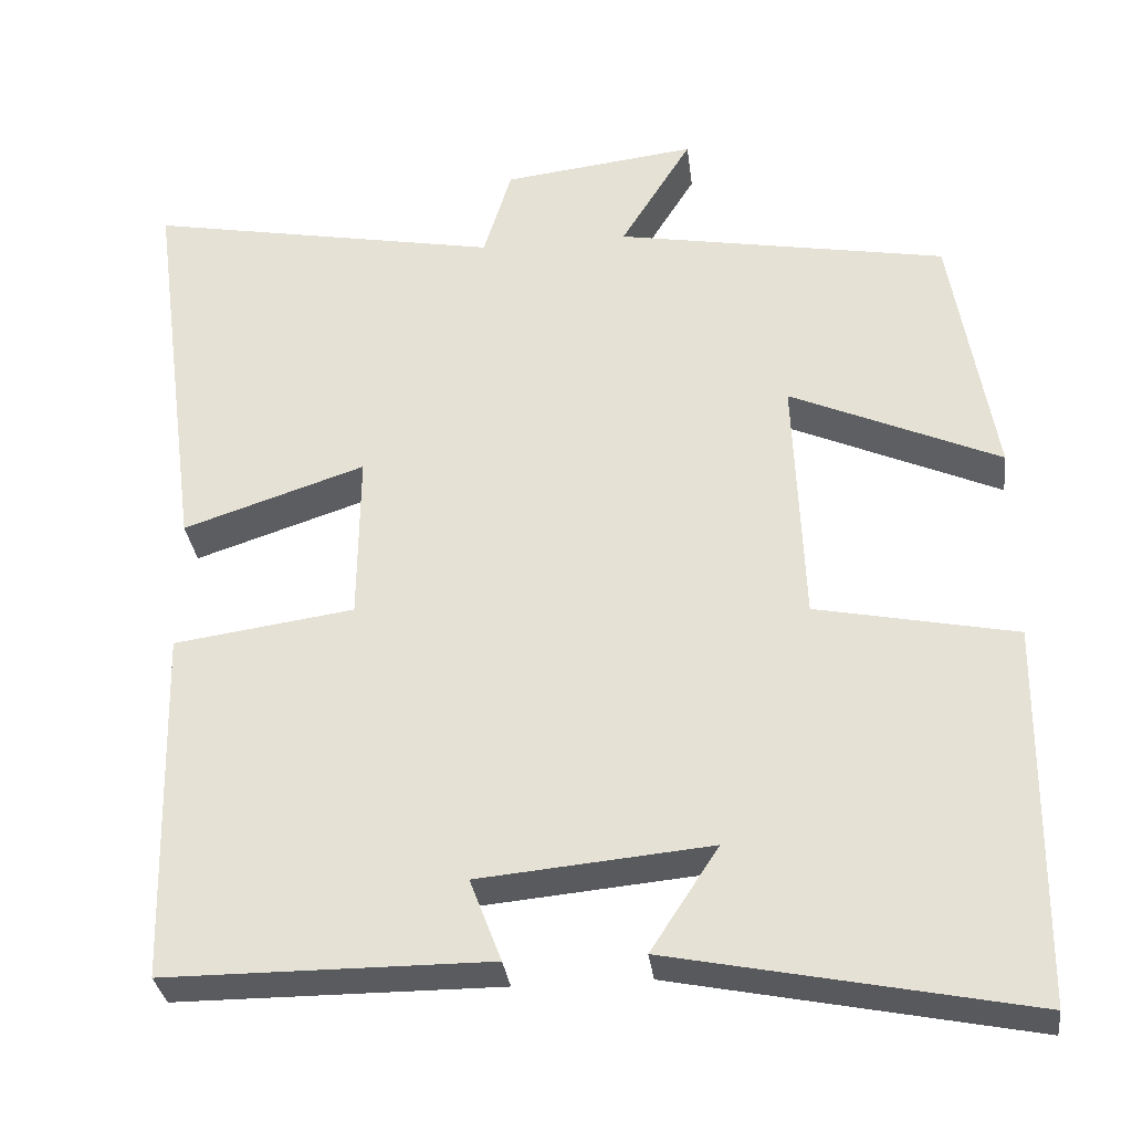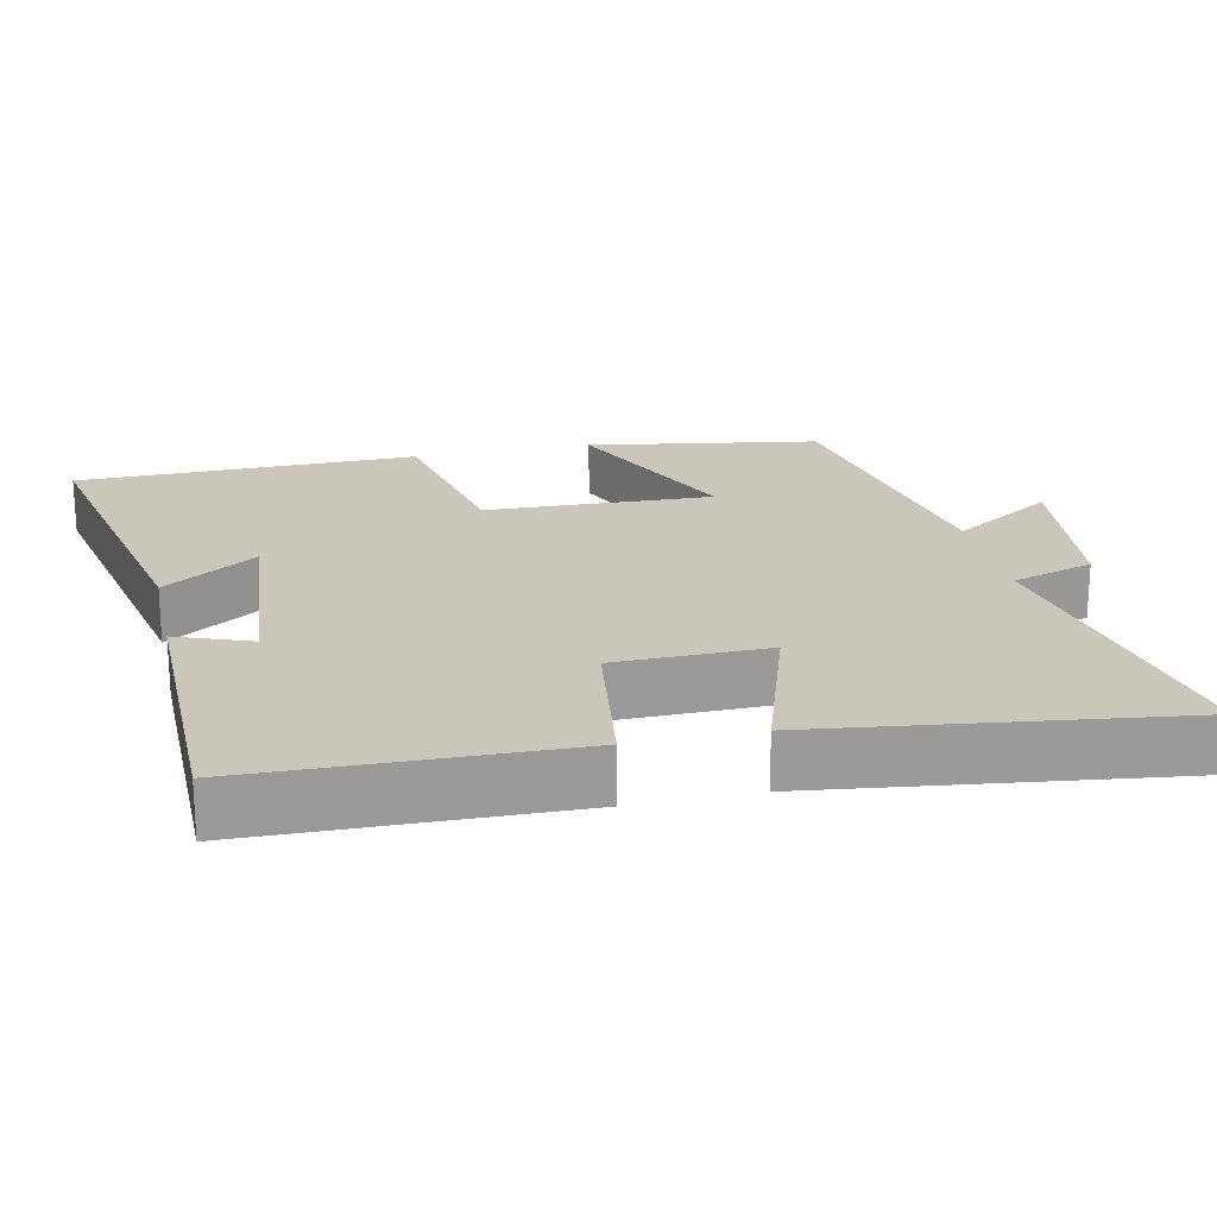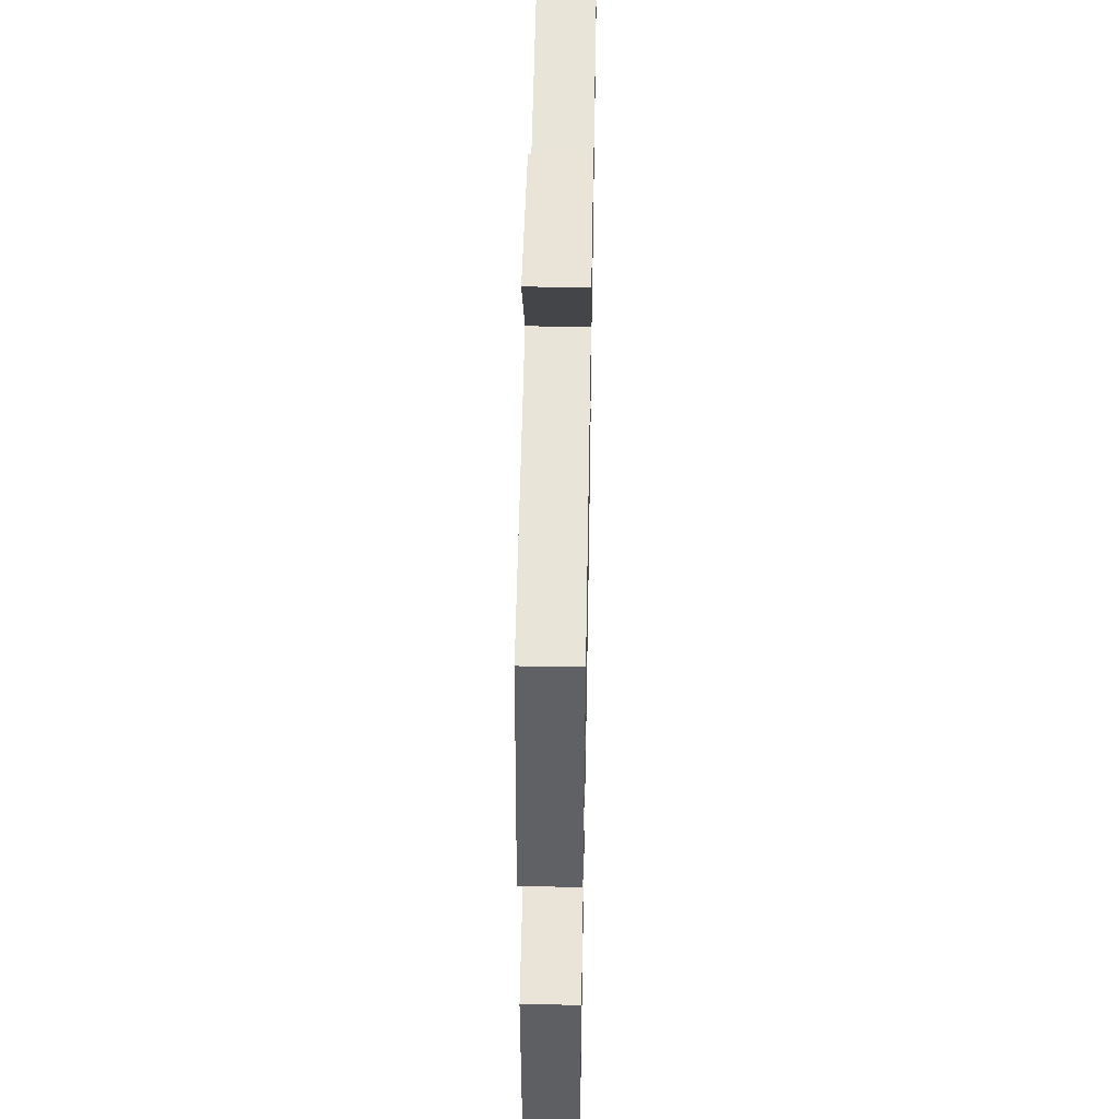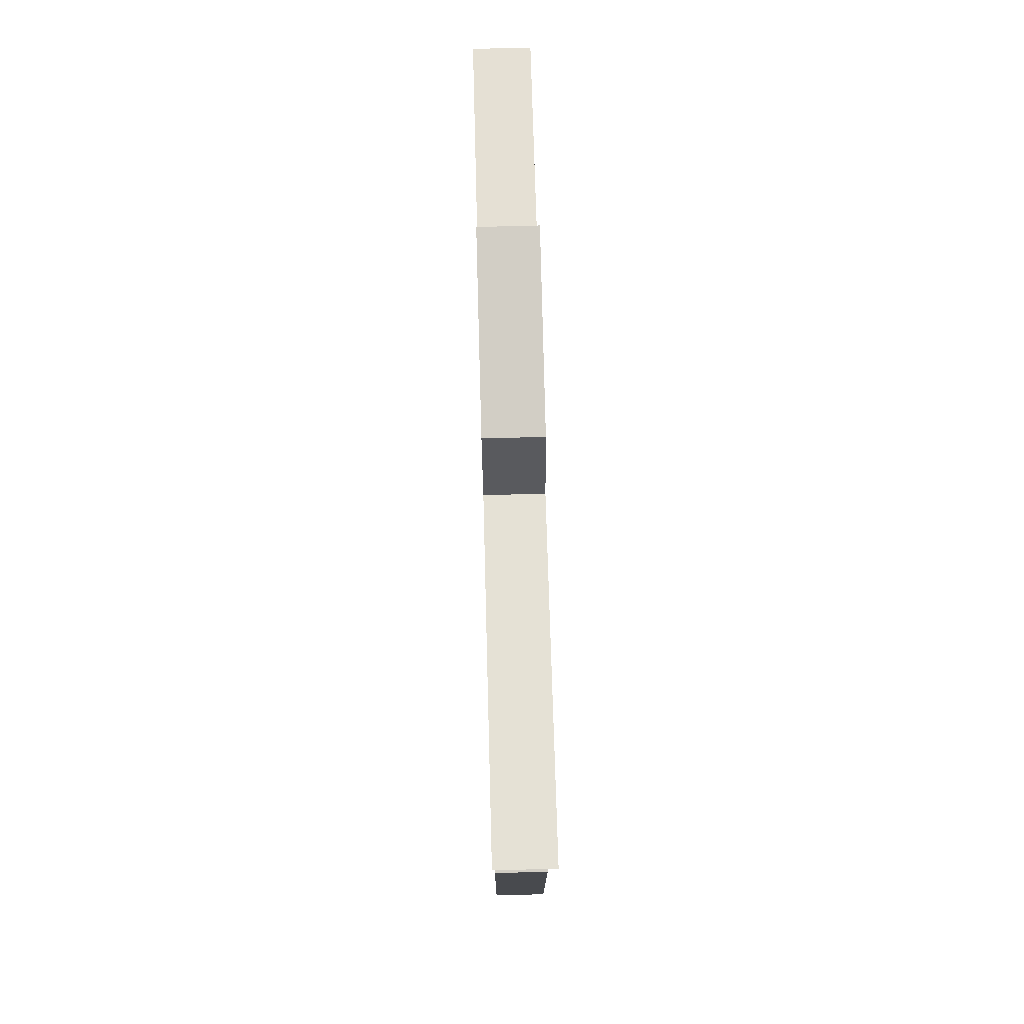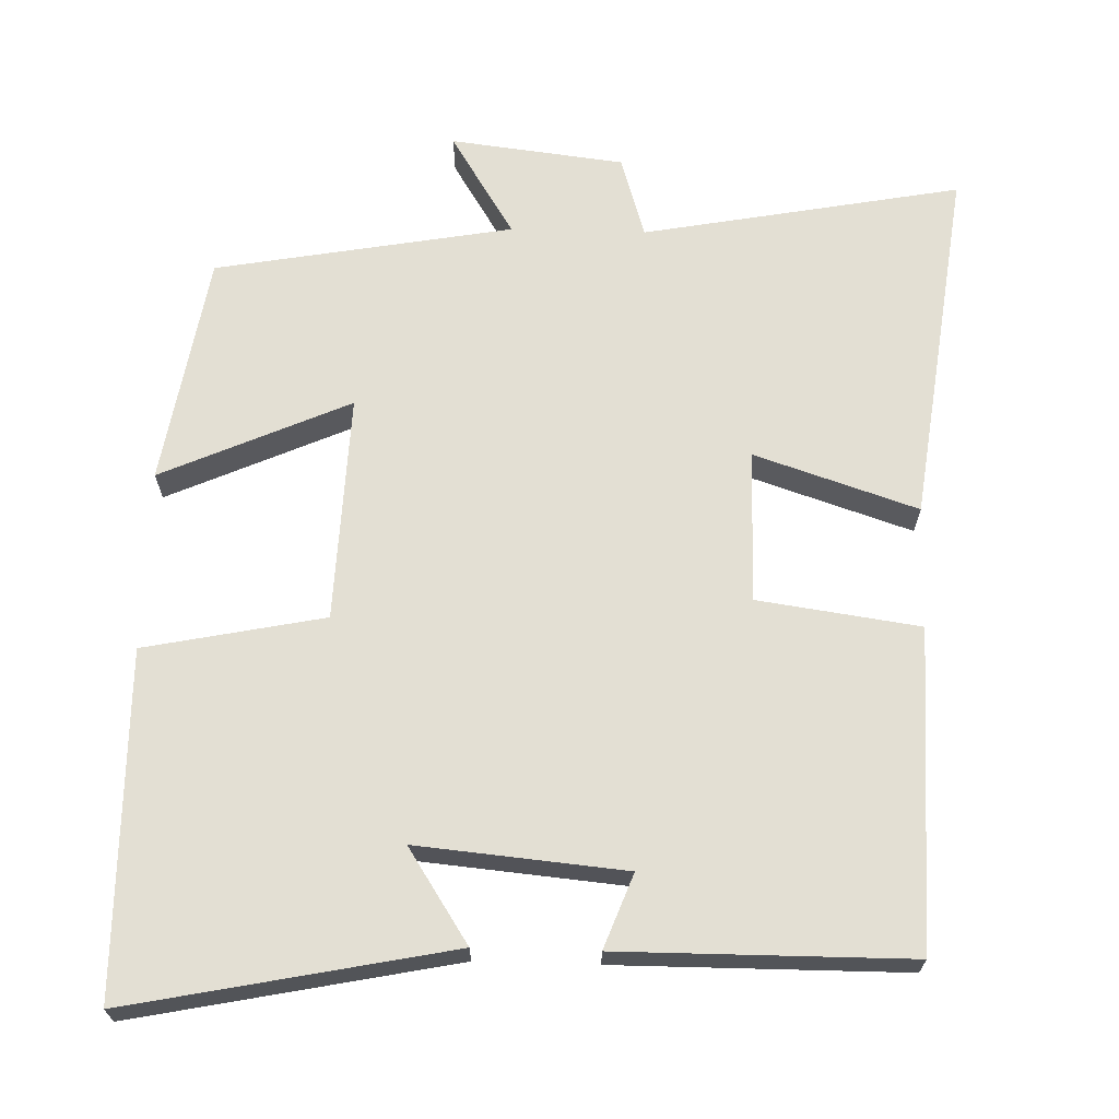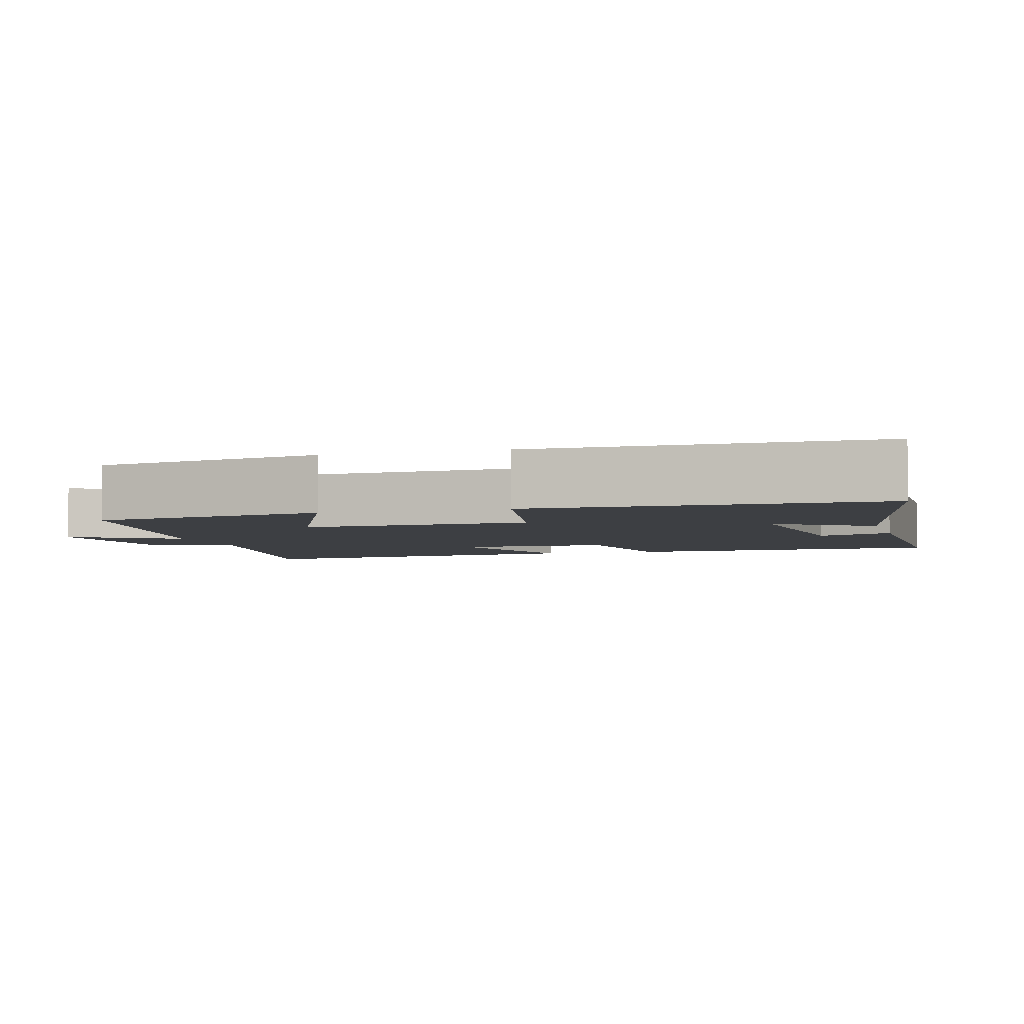
<metadata>
{"format":"obj","ext":"obj","renderer":"f3d","projection":"perspective","resolution":1024,"background":"white","views":[{"elev":-32.2,"azim":7.0,"up":"+Z"},{"elev":21.1,"azim":-102.5,"up":"+Y"},{"elev":49.6,"azim":91.1,"up":"+Z"},{"elev":75.4,"azim":-91.5,"up":"+Z"},{"elev":67.0,"azim":-178.4,"up":"+Y"},{"elev":-4.0,"azim":106.1,"up":"+Y"}]}
</metadata>
<code>
v -0.489 0.07 -0.499
v -0.5 0.07 -0.069
v -0.282 0.07 -0.038
v -0.28 0.07 0.168
v -0.5 0.07 0.095
v -0.564 0.07 0.58
v -0.135 0.07 0.5
v -0.101 0.07 0.611
v 0.133 0.07 0.639
v 0.047 0.07 0.5
v 0.448 0.07 0.428
v 0.5 0.07 0.116
v 0.246 0.07 0.229
v 0.258 0.07 -0.077
v 0.5 0.07 -0.126
v 0.495 0.07 -0.587
v 0.062 0.07 -0.5
v 0.144 0.07 -0.374
v -0.136 0.07 -0.4
v -0.098 0.07 -0.5
v -0.489 0 -0.499
v -0.5 0 -0.069
v -0.282 0 -0.038
v -0.28 0 0.168
v -0.5 0 0.095
v -0.564 0 0.58
v -0.135 0 0.5
v -0.101 0 0.611
v 0.133 0 0.639
v 0.047 0 0.5
v 0.448 0 0.428
v 0.5 0 0.116
v 0.246 0 0.229
v 0.258 0 -0.077
v 0.5 0 -0.126
v 0.495 0 -0.587
v 0.062 0 -0.5
v 0.144 0 -0.374
v -0.136 0 -0.4
v -0.098 0 -0.5
f 19 20 1 2
f 18 19 2 3
f 15 16 17 18
f 14 15 18 3
f 13 14 3 4
f 10 11 12 13
f 10 13 4
f 7 8 9 10
f 7 10 4 5
f 5 6 7
f 22 21 40 39
f 23 22 39 38
f 38 37 36 35
f 23 38 35 34
f 24 23 34 33
f 33 32 31 30
f 24 33 30
f 30 29 28 27
f 25 24 30 27
f 27 26 25
f 1 21 22 2
f 2 22 23 3
f 3 23 24 4
f 4 24 25 5
f 5 25 26 6
f 6 26 27 7
f 7 27 28 8
f 8 28 29 9
f 9 29 30 10
f 10 30 31 11
f 11 31 32 12
f 12 32 33 13
f 13 33 34 14
f 14 34 35 15
f 15 35 36 16
f 16 36 37 17
f 17 37 38 18
f 18 38 39 19
f 19 39 40 20
f 20 40 21 1

</code>
